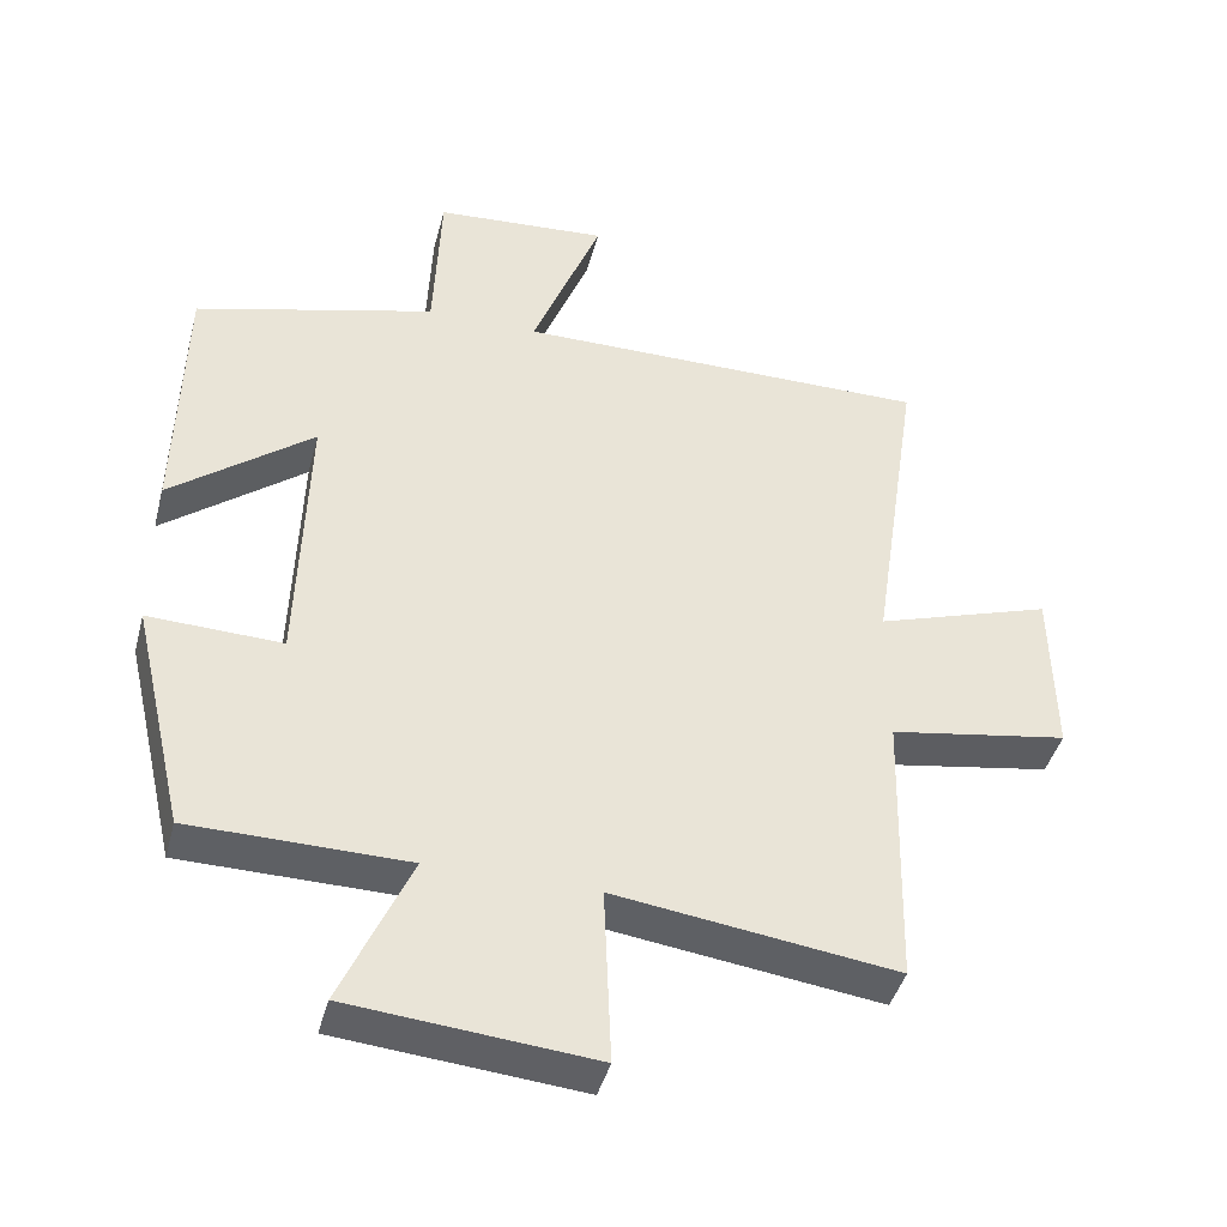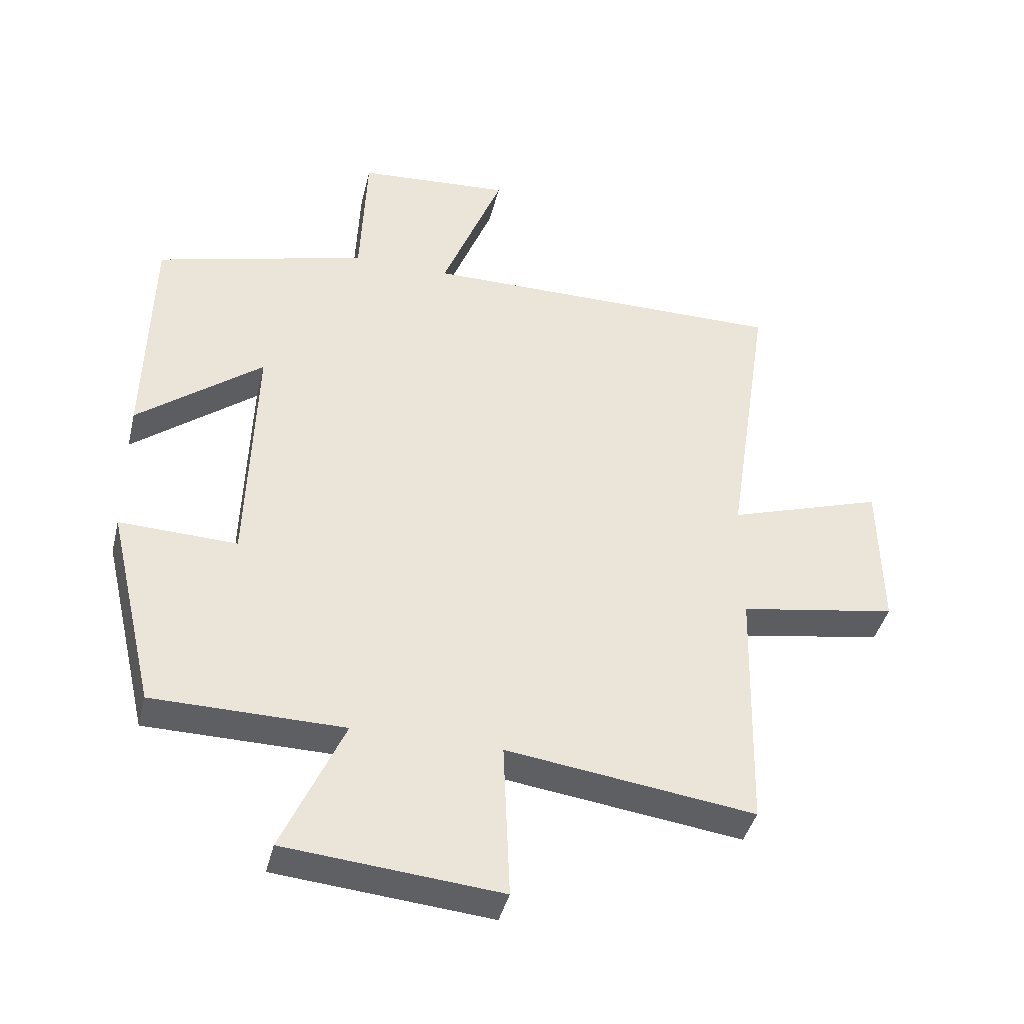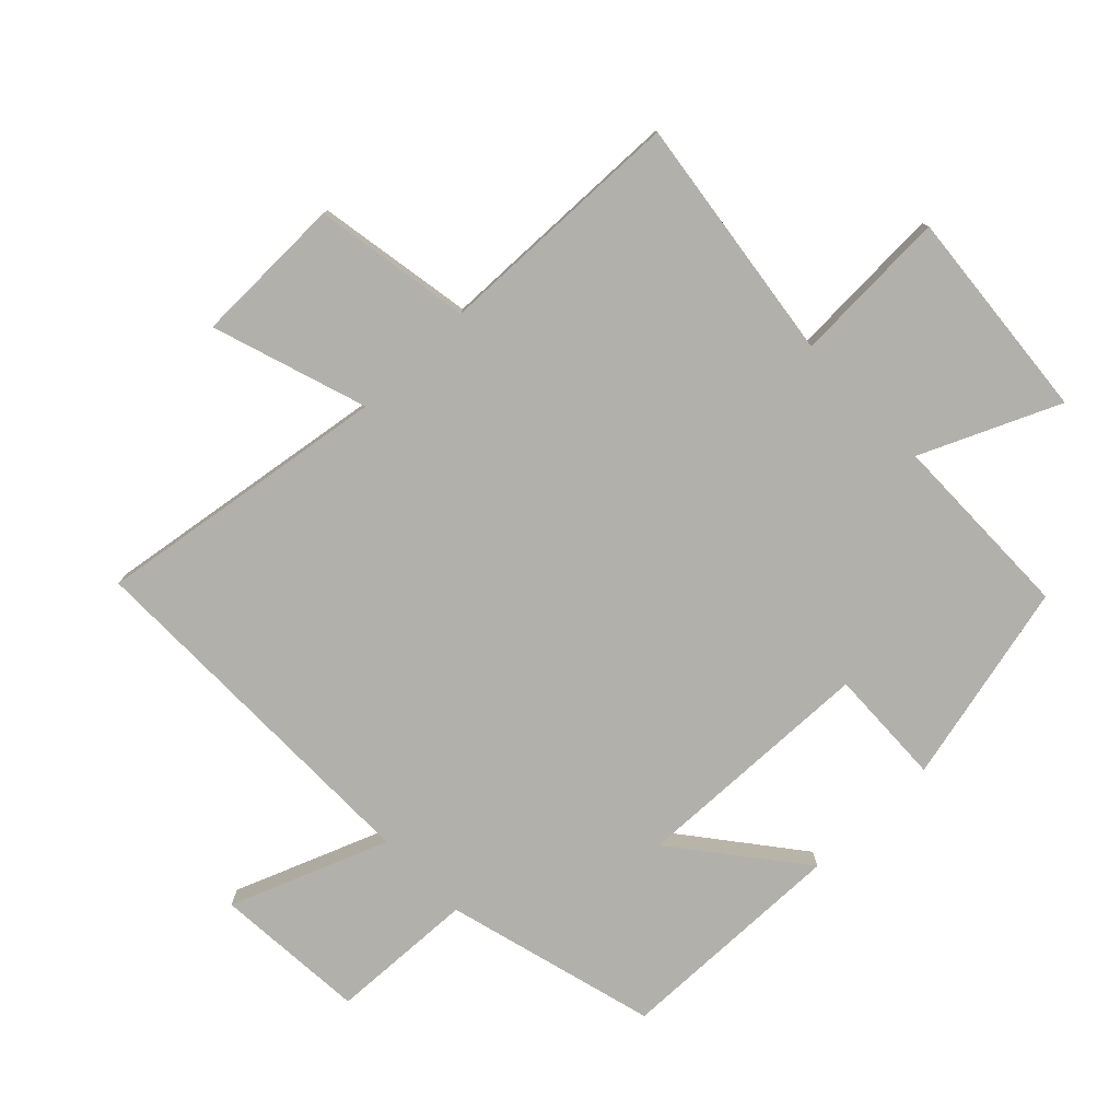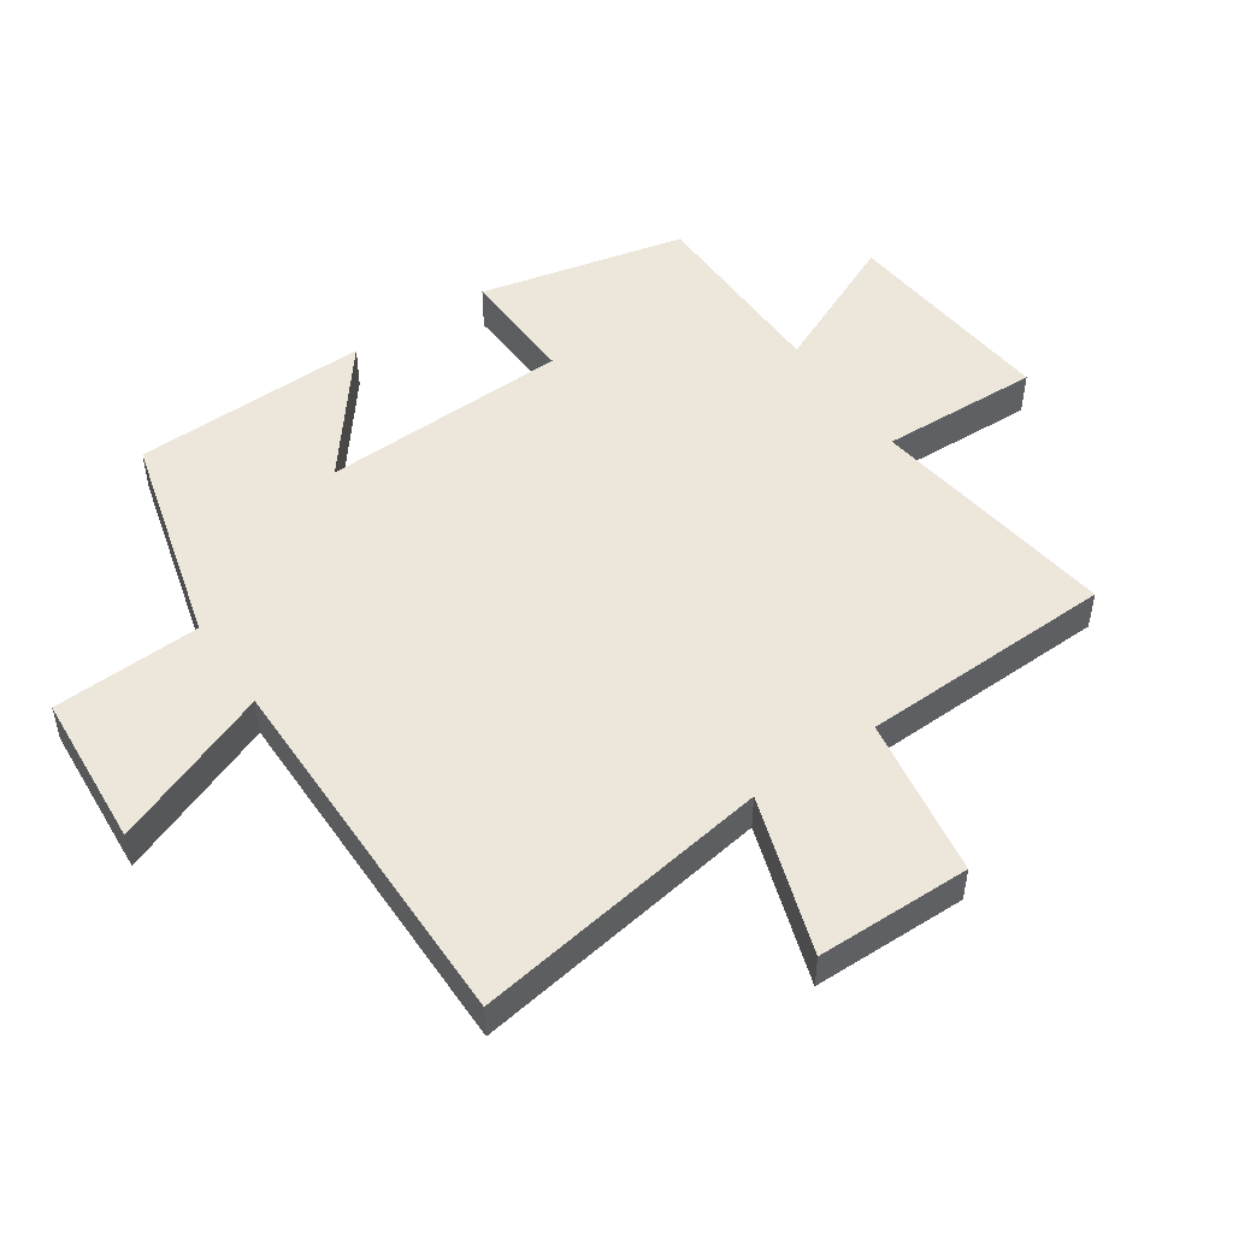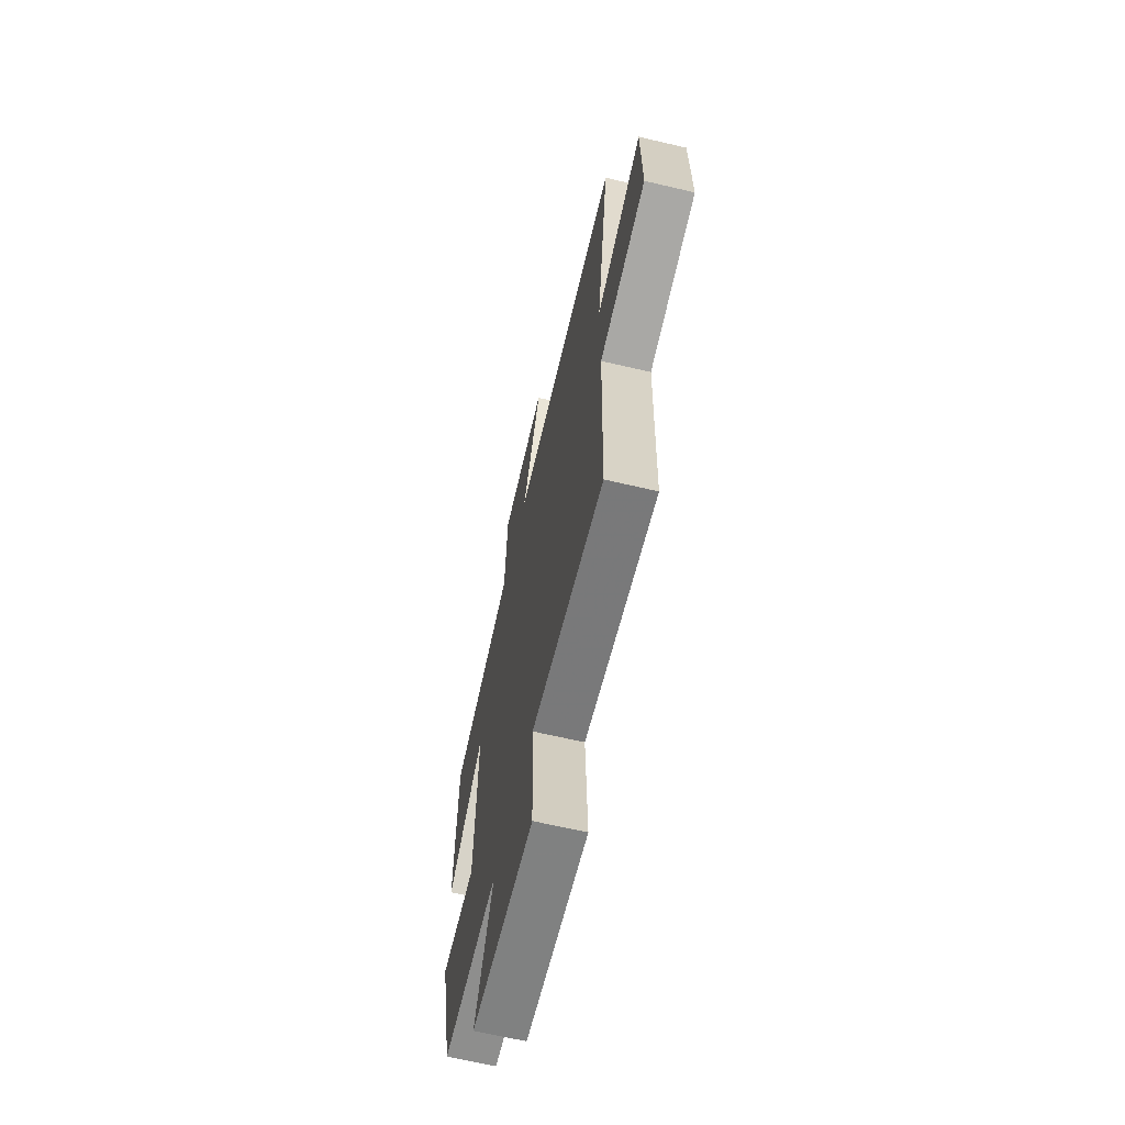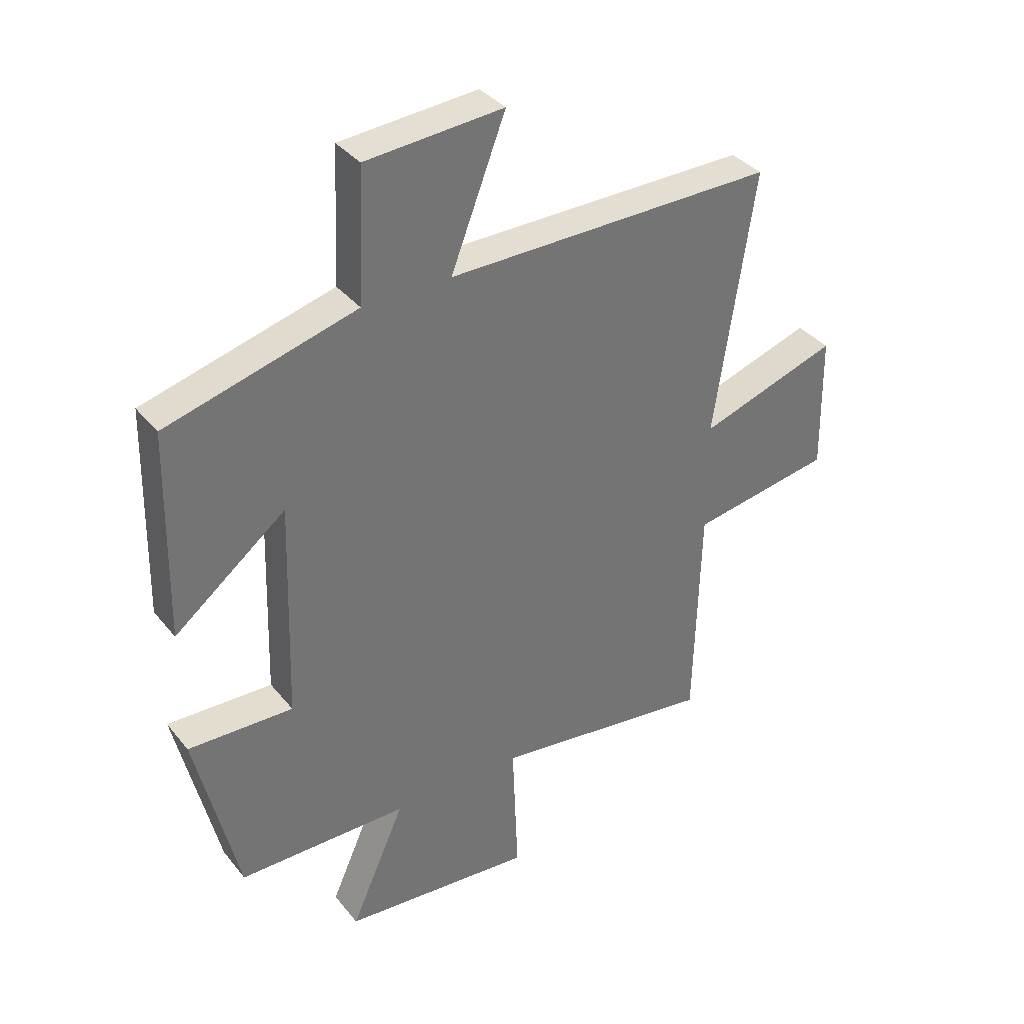
<metadata>
{"format":"obj","ext":"obj","renderer":"f3d","projection":"perspective","resolution":1024,"background":"white","views":[{"elev":-42.7,"azim":-14.6,"up":"+Z"},{"elev":-41.4,"azim":-13.6,"up":"+Z"},{"elev":-78.5,"azim":134.0,"up":"+Y"},{"elev":50.3,"azim":55.5,"up":"+Y"},{"elev":-65.4,"azim":76.7,"up":"+Z"},{"elev":36.2,"azim":-33.6,"up":"+Z"}]}
</metadata>
<code>
v 0.49 0.07 -0.552
v 0.102 0.07 -0.5
v 0.112 0.07 -0.746
v -0.224 0.07 -0.716
v -0.128 0.07 -0.5
v -0.426 0.07 -0.497
v -0.5 0.07 -0.179
v -0.316 0.07 -0.185
v -0.304 0.07 0.199
v -0.5 0.07 0.045
v -0.492 0.07 0.41
v -0.16 0.07 0.5
v -0.15 0.07 0.729
v 0.09 0.07 0.747
v -0.006 0.07 0.5
v 0.569 0.07 0.504
v 0.5 0.07 0.042
v 0.743 0.07 0.122
v 0.747 0.07 -0.116
v 0.5 0.07 -0.158
v 0.49 0 -0.552
v 0.102 0 -0.5
v 0.112 0 -0.746
v -0.224 0 -0.716
v -0.128 0 -0.5
v -0.426 0 -0.497
v -0.5 0 -0.179
v -0.316 0 -0.185
v -0.304 0 0.199
v -0.5 0 0.045
v -0.492 0 0.41
v -0.16 0 0.5
v -0.15 0 0.729
v 0.09 0 0.747
v -0.006 0 0.5
v 0.569 0 0.504
v 0.5 0 0.042
v 0.743 0 0.122
v 0.747 0 -0.116
v 0.5 0 -0.158
f 17 18 19 20
f 17 20 1 2
f 15 16 17 2
f 12 13 14 15
f 11 12 15
f 10 11 15
f 9 10 15
f 15 2 3
f 9 15 3
f 8 9 3
f 5 6 7 8
f 5 8 3
f 3 4 5
f 40 39 38 37
f 22 21 40 37
f 22 37 36 35
f 35 34 33 32
f 35 32 31
f 35 31 30
f 35 30 29
f 23 22 35
f 23 35 29
f 23 29 28
f 28 27 26 25
f 23 28 25
f 25 24 23
f 1 21 22 2
f 2 22 23 3
f 3 23 24 4
f 4 24 25 5
f 5 25 26 6
f 6 26 27 7
f 7 27 28 8
f 8 28 29 9
f 9 29 30 10
f 10 30 31 11
f 11 31 32 12
f 12 32 33 13
f 13 33 34 14
f 14 34 35 15
f 15 35 36 16
f 16 36 37 17
f 17 37 38 18
f 18 38 39 19
f 19 39 40 20
f 20 40 21 1

</code>
